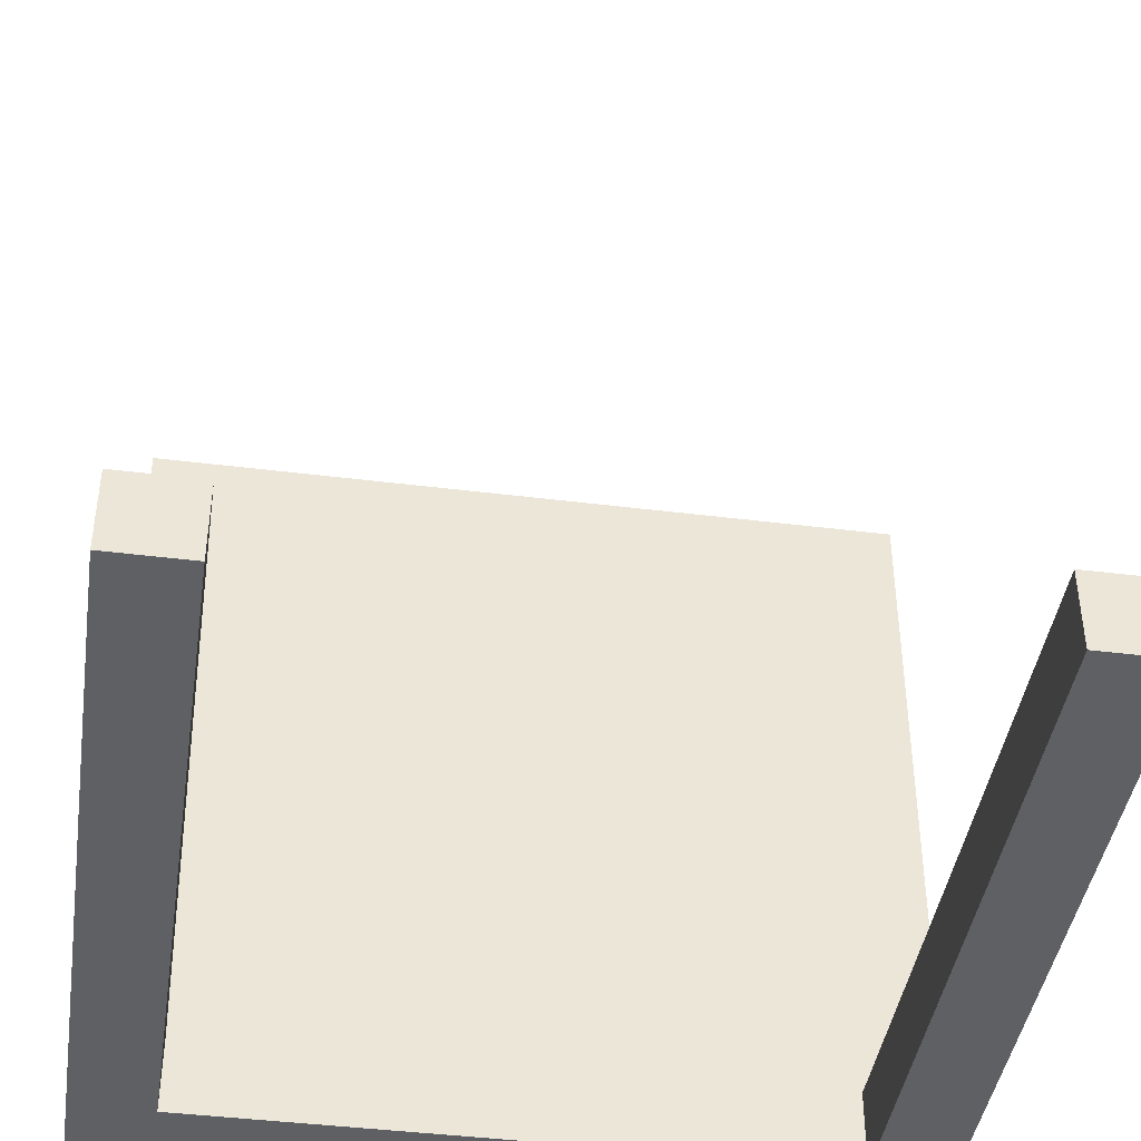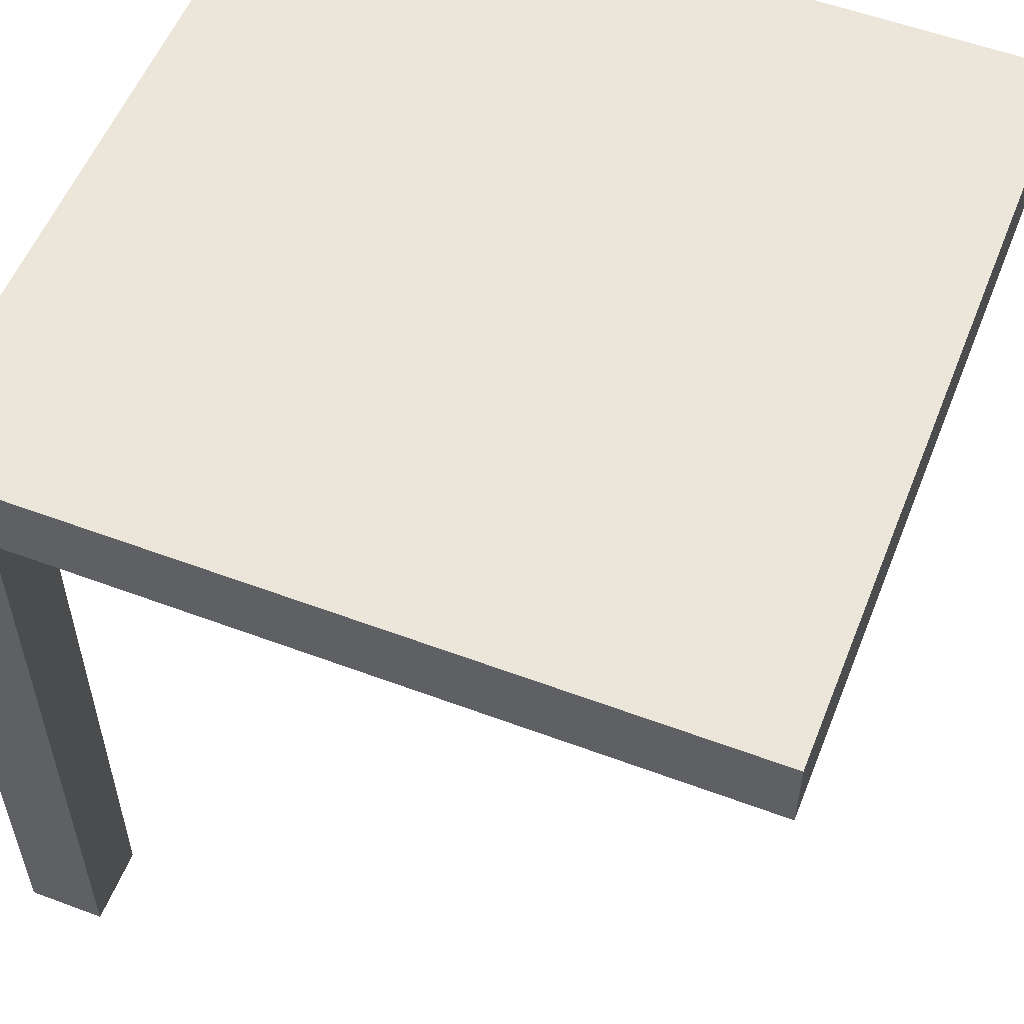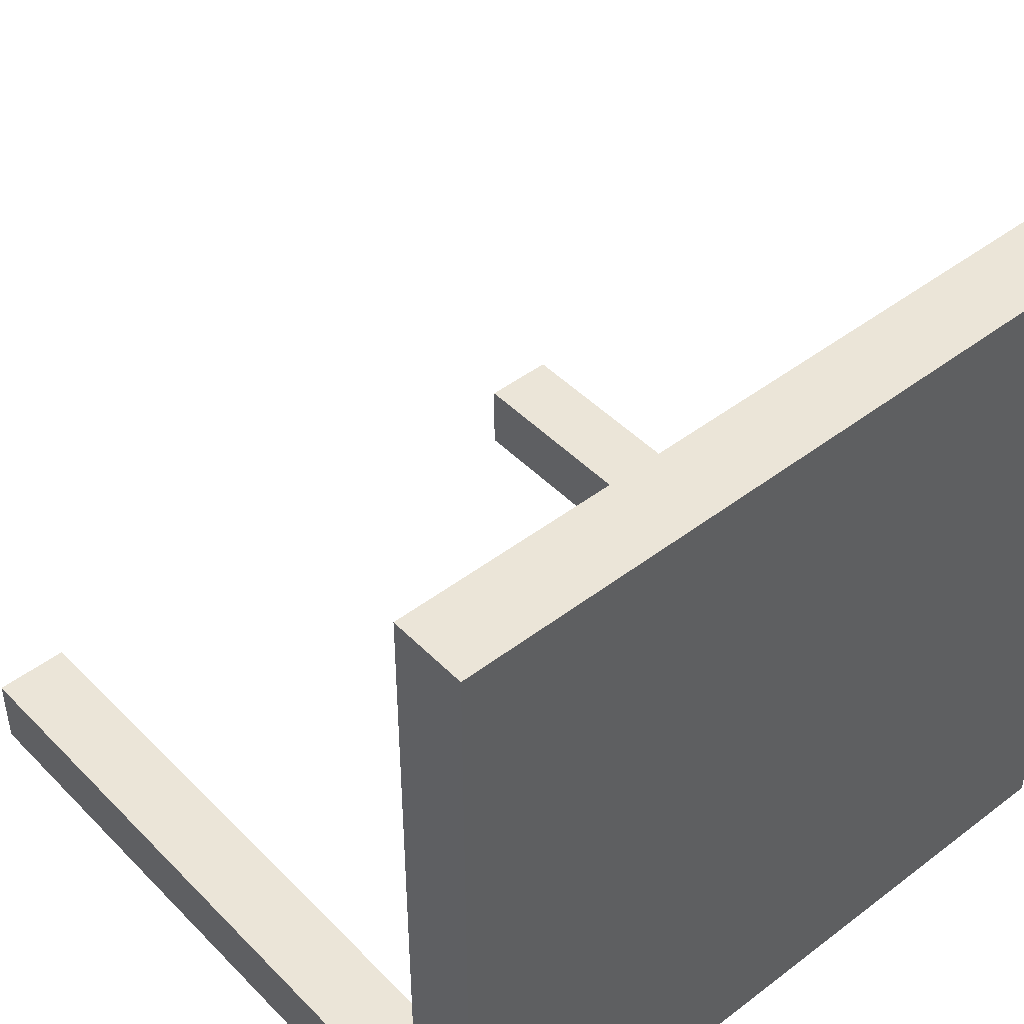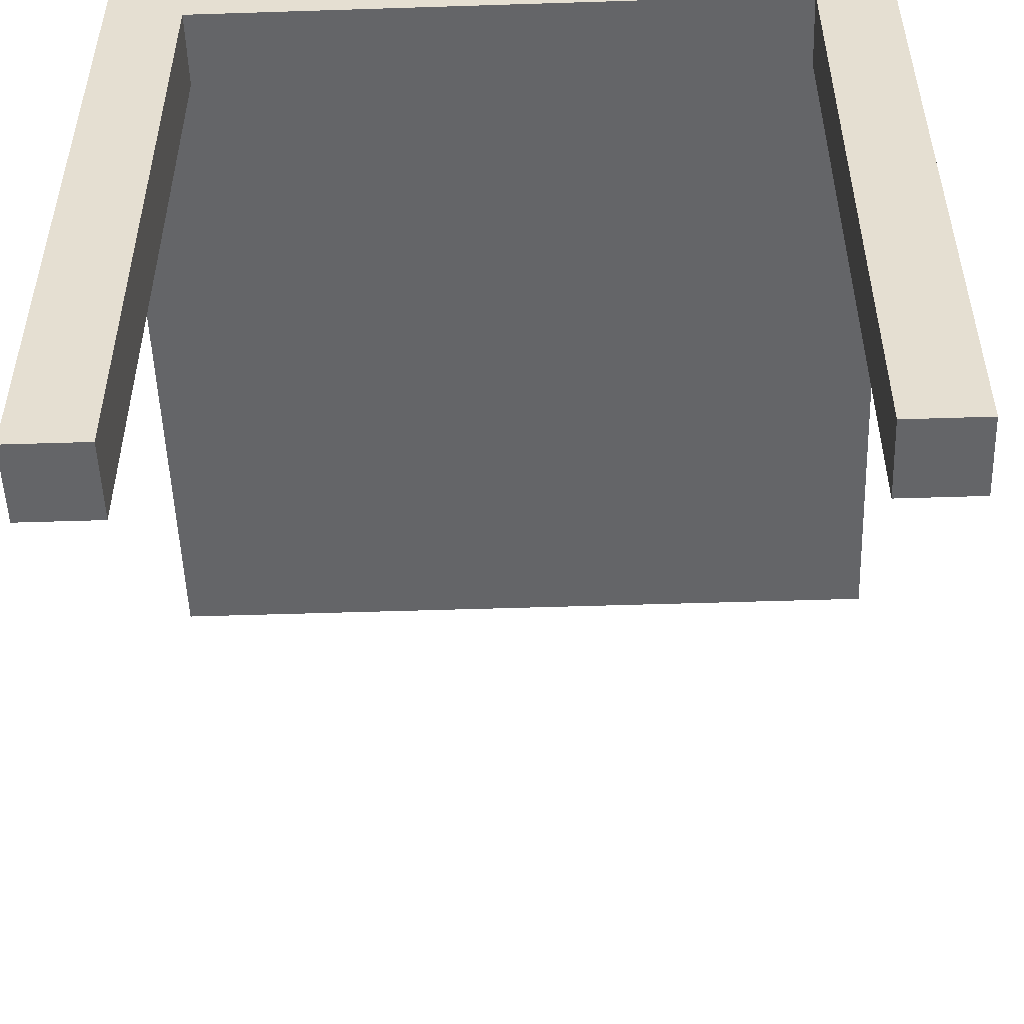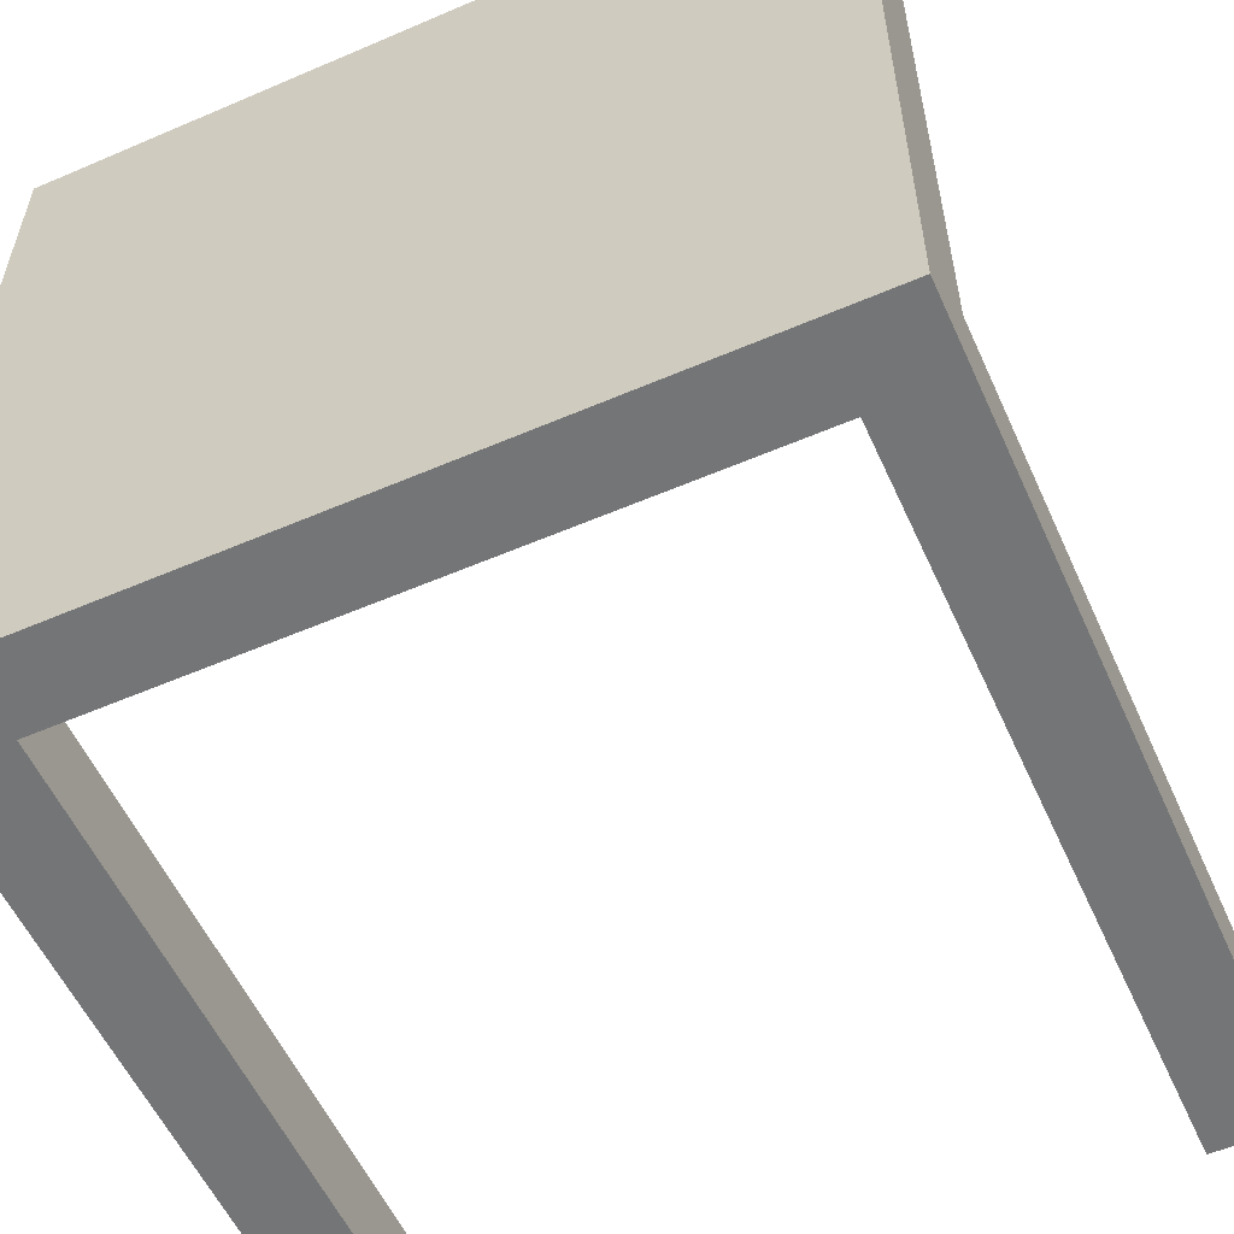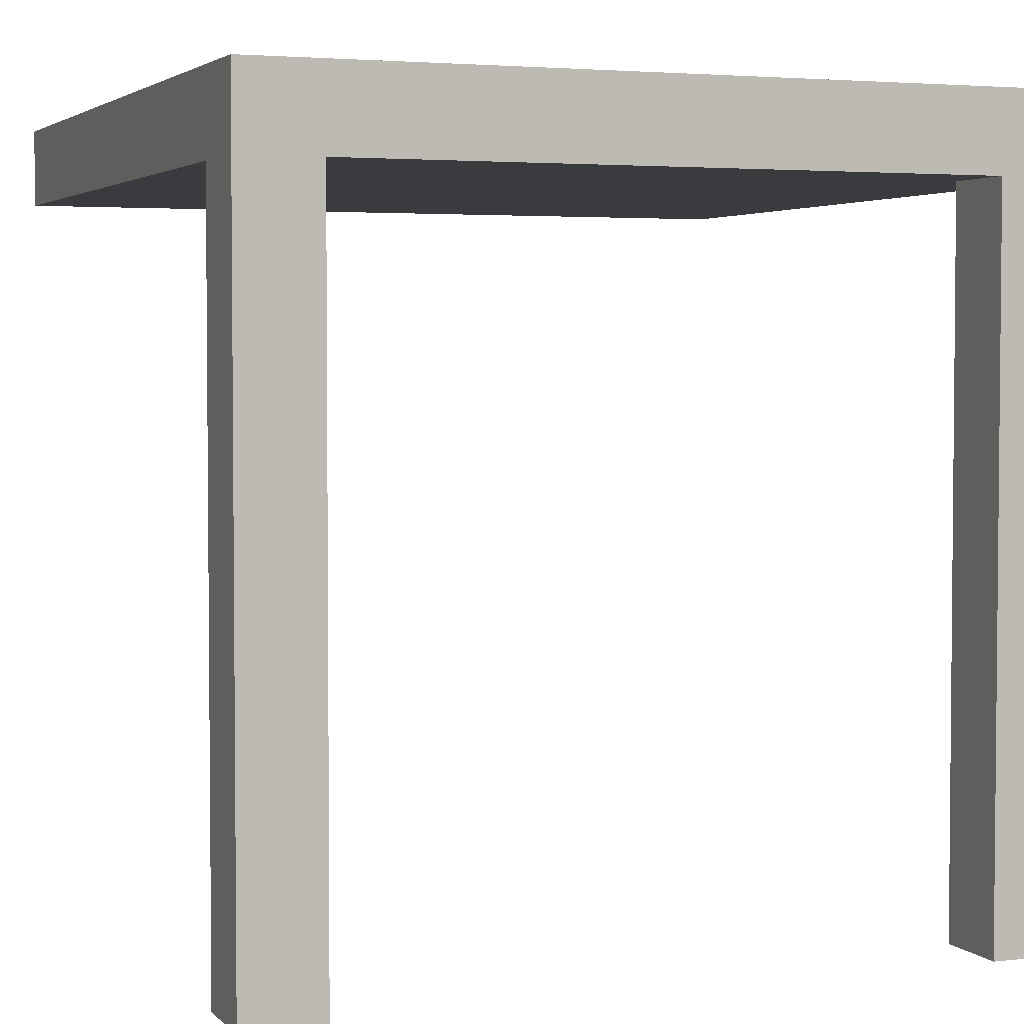
<metadata>
{"format":"obj","ext":"obj","renderer":"f3d","projection":"perspective","resolution":1024,"background":"white","views":[{"elev":-42.7,"azim":-8.5,"up":"+Z"},{"elev":55.5,"azim":-68.5,"up":"+Y"},{"elev":46.0,"azim":138.9,"up":"+Z"},{"elev":-51.6,"azim":-178.0,"up":"+Y"},{"elev":-56.5,"azim":-155.8,"up":"+Z"},{"elev":3.4,"azim":158.6,"up":"+Y"}]}
</metadata>
<code>
o
v -1 -1 -1
v -0.8 -1 -1
v 0.8 -1 -1
v 1 -1 -1
v -0.8 0.8 -1
v 0.8 0.8 -1
v -1 1 -1
v 1 1 -1
v -1 -1 -0.8
v -0.8 -1 -0.8
v 0.8 -1 -0.8
v 1 -1 -0.8
v -1 0.8 -0.8
v -0.8 0.8 -0.8
v 0.8 0.8 -0.8
v 1 0.8 -0.8
v -1 0.8 1
v 1 0.8 1
v -1 1 1
v 1 1 1
v -1 -1 -1
v -1 1 -1
v -1 -1 -0.8
v -1 0.8 -0.8
v -1 0.8 1
v -1 1 1
v 0.8 -1 -1
v 0.8 0.8 -1
v 0.8 -1 -0.8
v 0.8 0.8 -0.8
v -0.8 -1 -1
v -0.8 0.8 -1
v -0.8 -1 -0.8
v -0.8 0.8 -0.8
v 1 -1 -1
v 1 1 -1
v 1 -1 -0.8
v 1 0.8 -0.8
v 1 0.8 1
v 1 1 1
v -1 -1 -1
v -1 -1 -0.8
v -0.8 -1 -1
v -0.8 -1 -0.8
v 0.8 -1 -1
v 0.8 -1 -0.8
v 1 -1 -1
v 1 -1 -0.8
v -1 0.8 -0.8
v -1 0.8 1
v -0.8 0.8 -1
v -0.8 0.8 -0.8
v 0.8 0.8 -1
v 0.8 0.8 -0.8
v 1 0.8 -0.8
v 1 0.8 1
v -1 1 -1
v -1 1 1
v 1 1 -1
v 1 1 1
f 5 2 1
f 6 4 3
f 7 5 1
f 7 6 5
f 8 4 6
f 8 6 7
f 9 10 13
f 13 10 14
f 11 12 15
f 15 12 16
f 17 18 19
f 19 18 20
f 23 22 21
f 24 22 23
f 25 22 24
f 26 22 25
f 29 28 27
f 30 28 29
f 31 32 33
f 33 32 34
f 35 36 37
f 37 36 38
f 38 36 39
f 39 36 40
f 43 42 41
f 44 42 43
f 47 46 45
f 48 46 47
f 52 50 49
f 53 52 51
f 54 50 52
f 54 52 53
f 55 50 54
f 56 50 55
f 57 58 59
f 59 58 60

</code>
